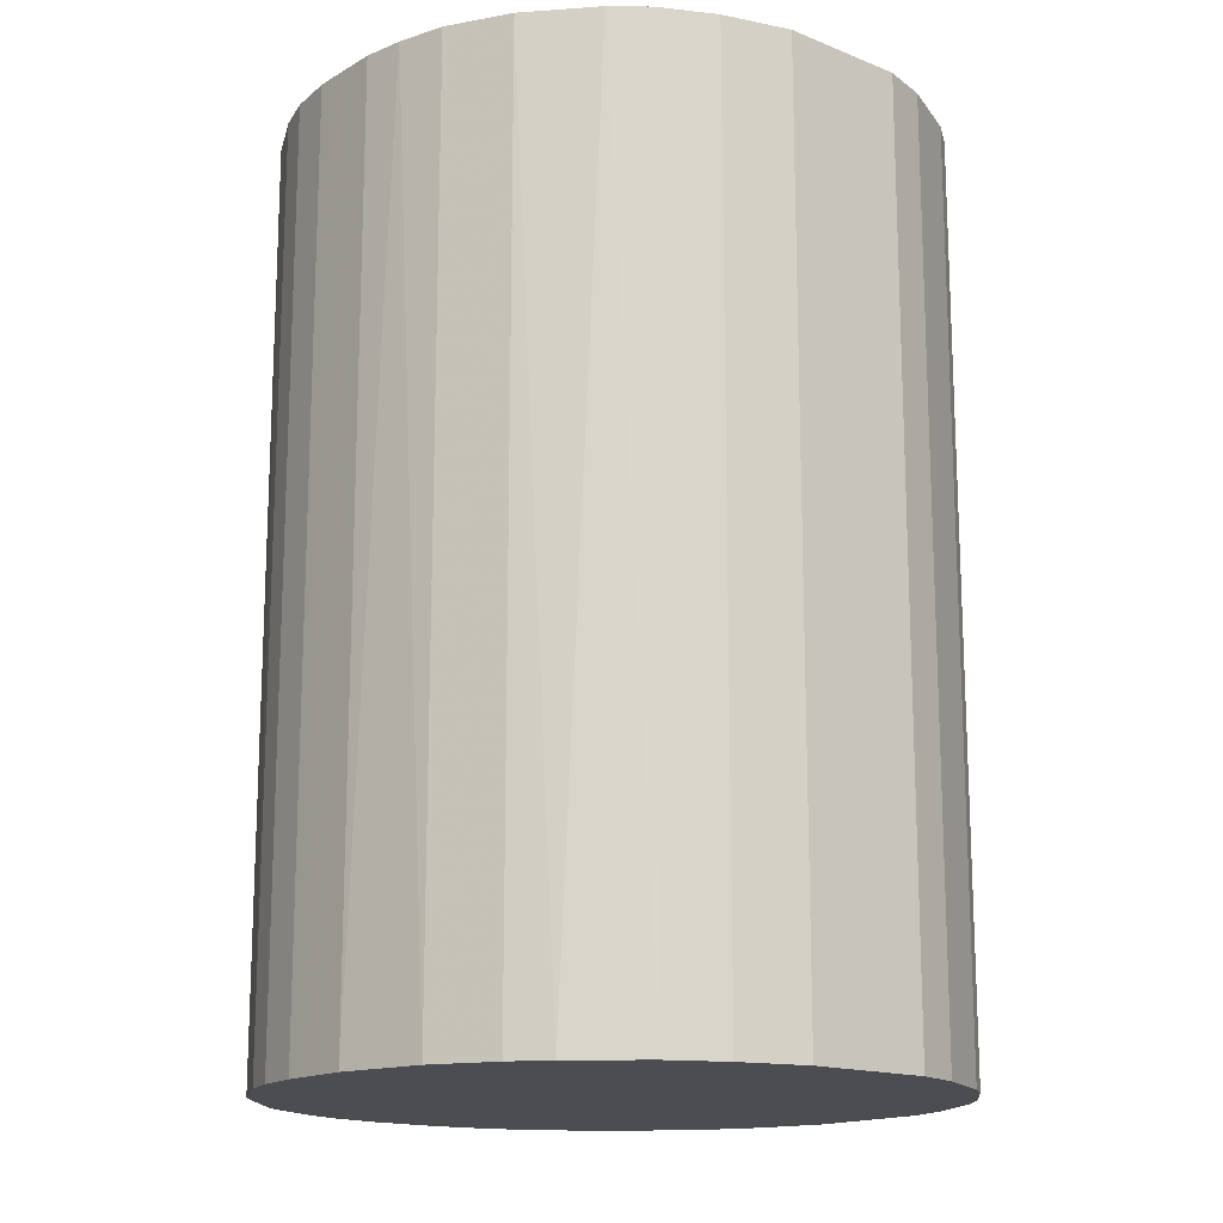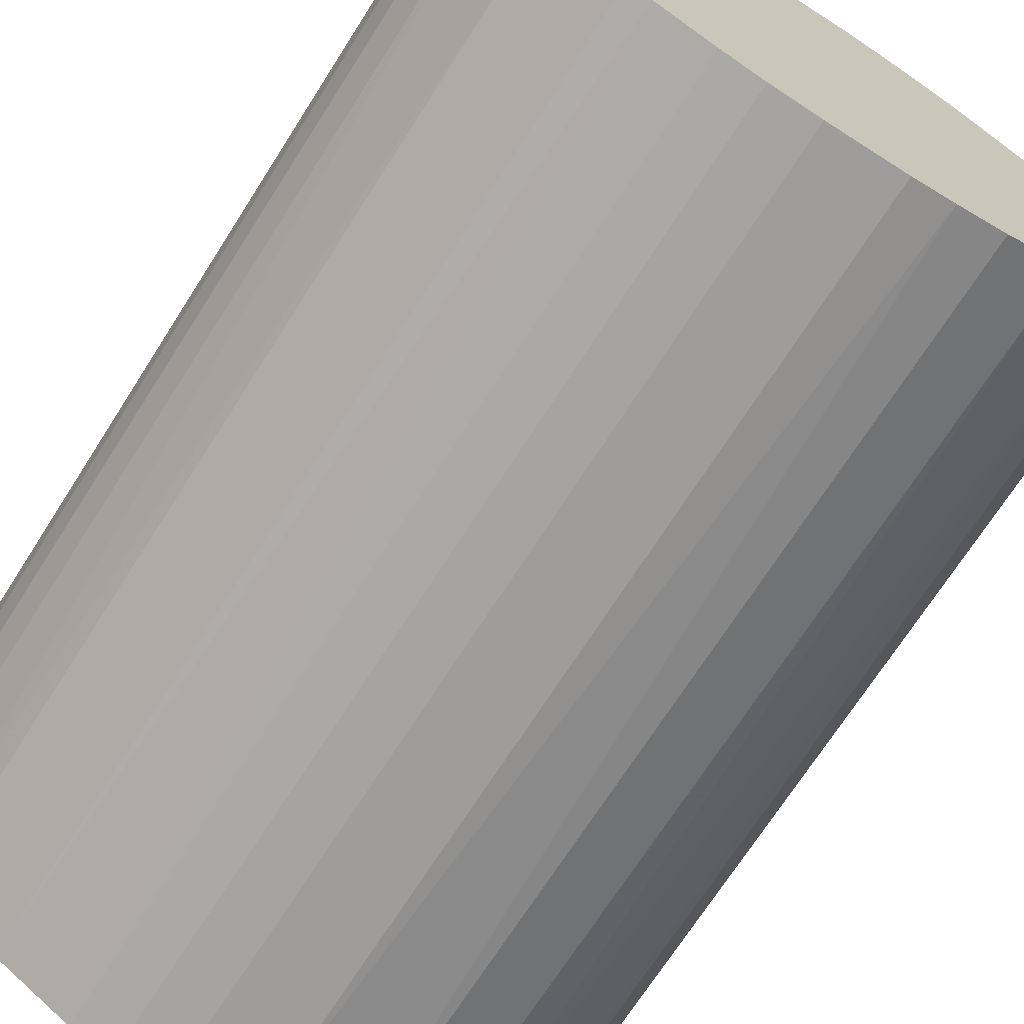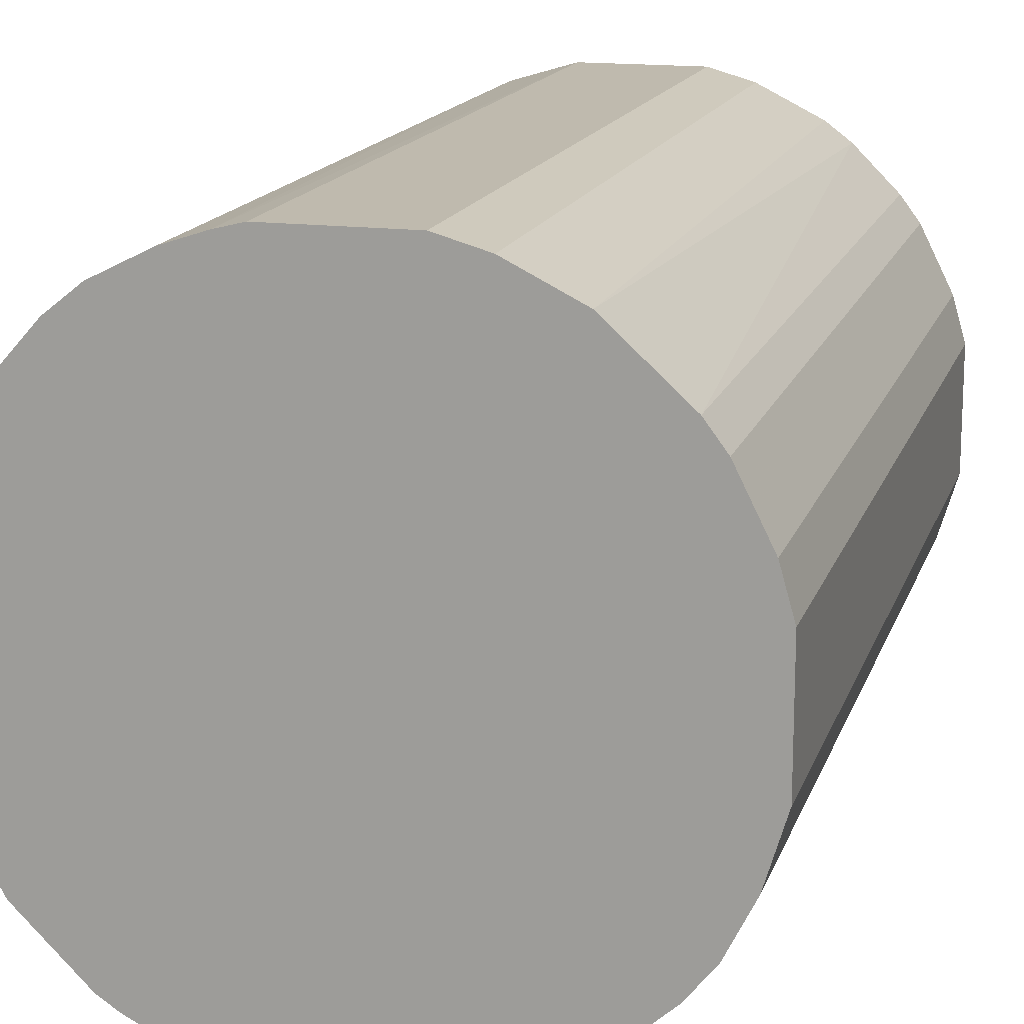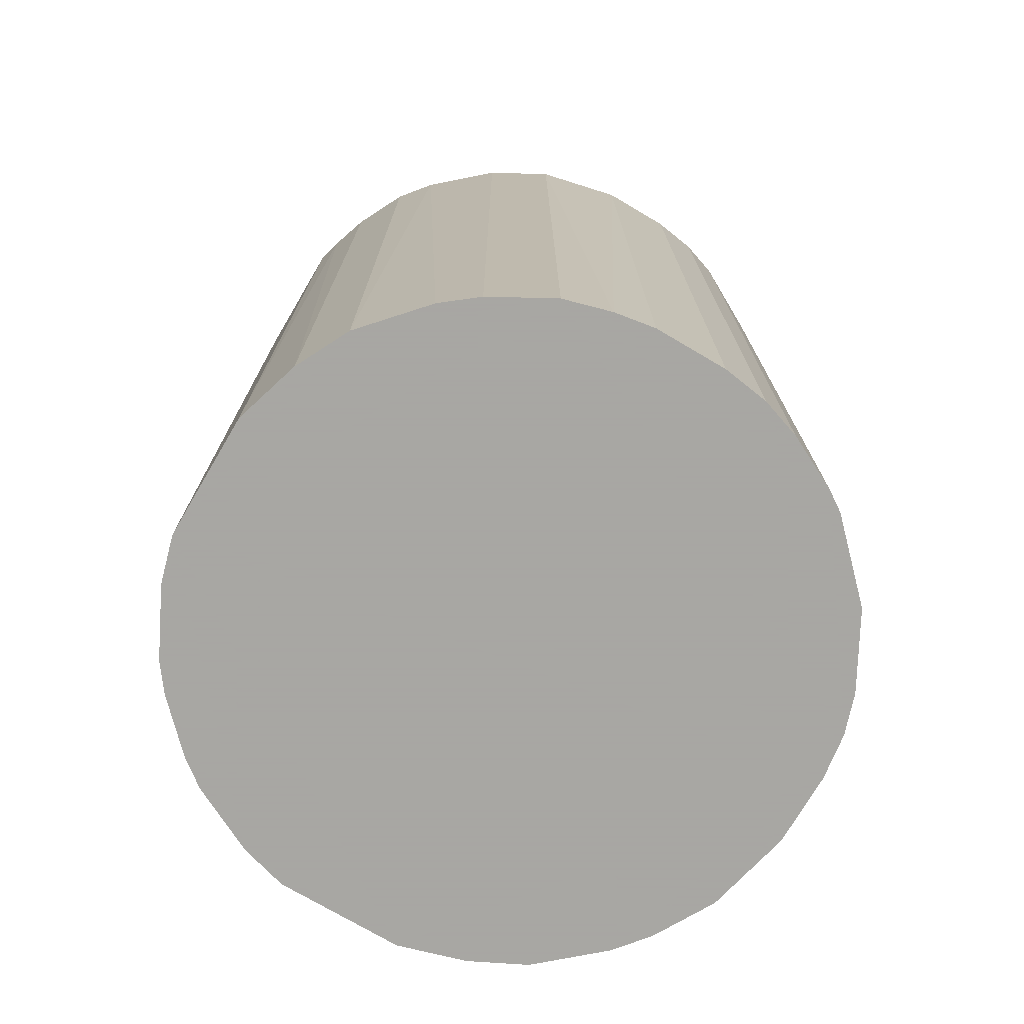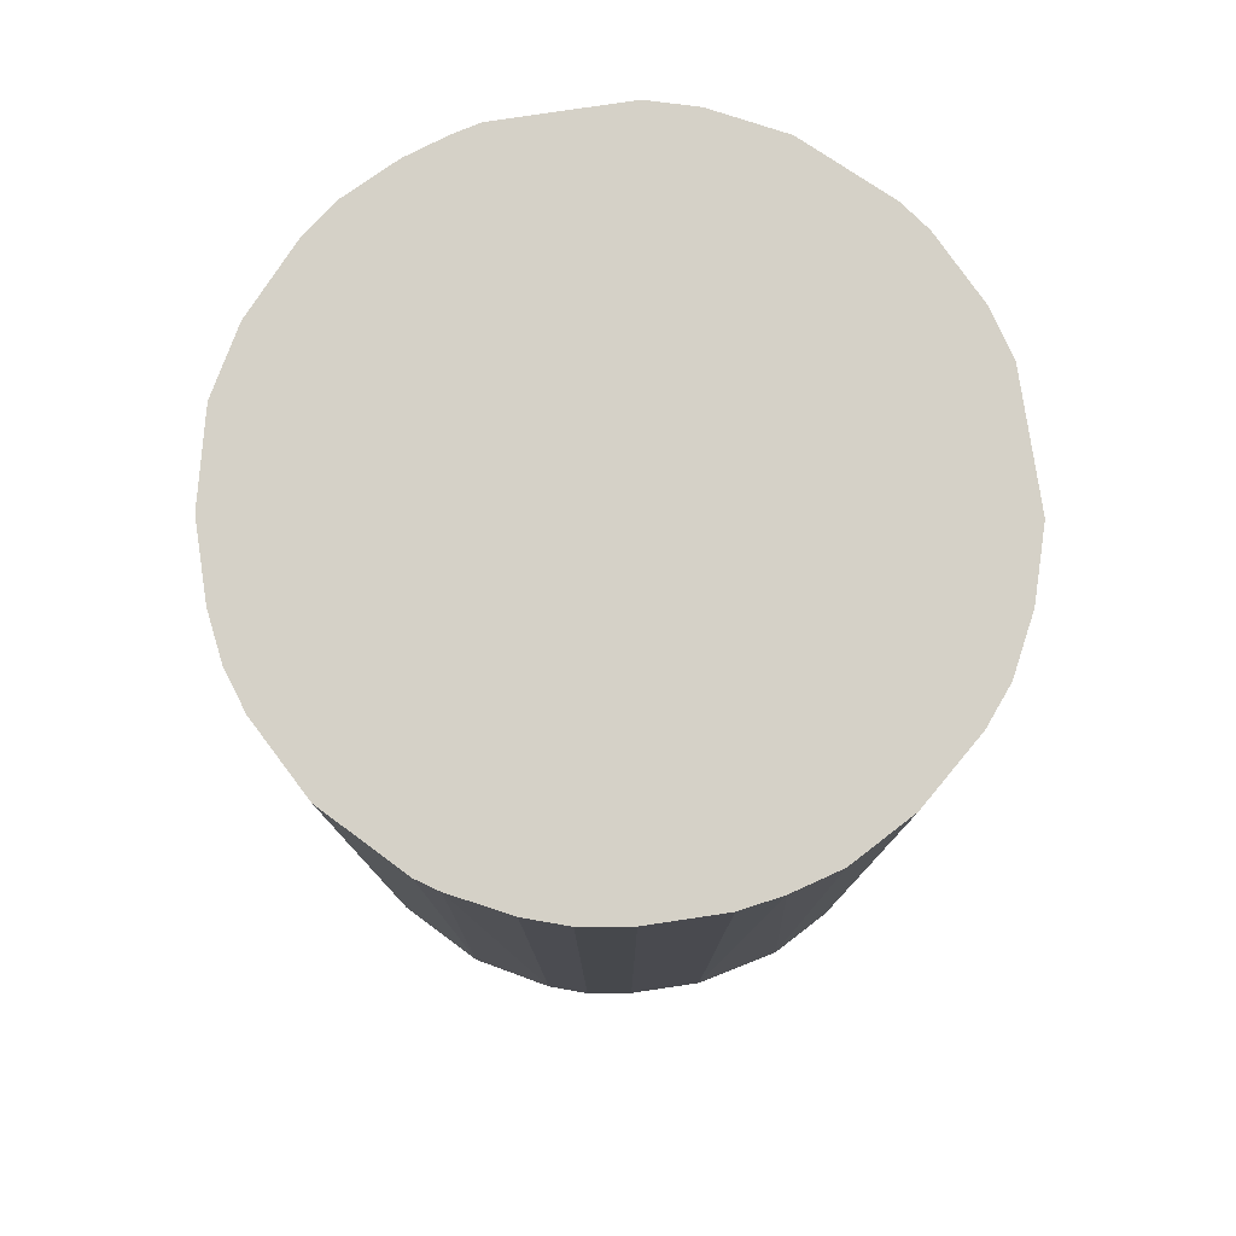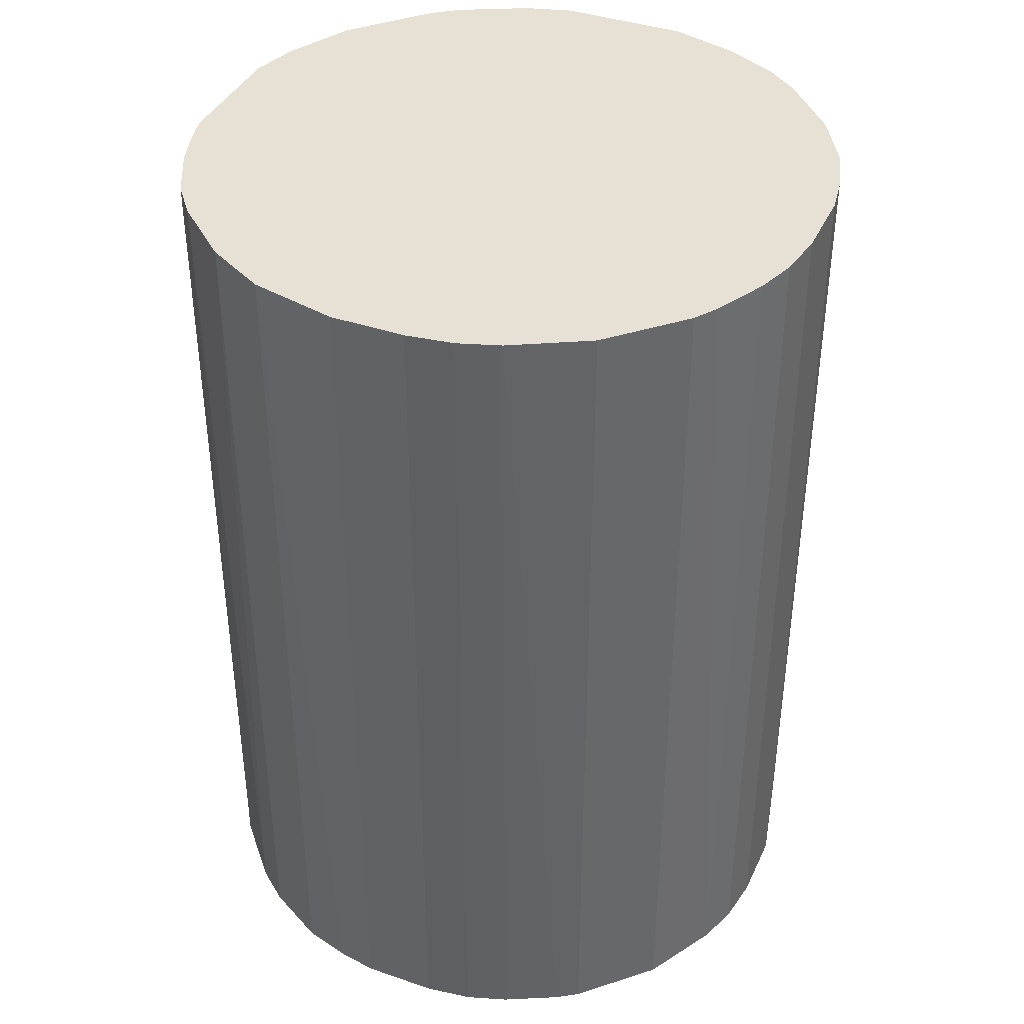
<metadata>
{"format":"obj","ext":"obj","renderer":"f3d","projection":"perspective","resolution":1024,"background":"white","views":[{"elev":-15.9,"azim":50.1,"up":"+Z"},{"elev":-70.5,"azim":-32.5,"up":"+Y"},{"elev":15.6,"azim":15.4,"up":"+Y"},{"elev":-74.4,"azim":-120.5,"up":"+Z"},{"elev":78.9,"azim":-8.5,"up":"+Z"},{"elev":39.3,"azim":-66.8,"up":"+Z"}]}
</metadata>
<code>
o convex_0
v -0.00684 0.02426 0.03525
v -0.002694 -0.02499 -0.03525
v -0.006323 -0.02446 -0.03525
v 0.00508 0.02478 -0.03525
v 0.02478 -0.004765 0.03525
v -0.02446 -0.006319 0.03525
v -0.02343 0.009741 -0.03525
v 0.02478 -0.004765 -0.03525
v 0.006112 -0.02446 0.03525
v 0.01959 0.01596 0.03525
v 0.017 -0.01876 -0.03525
v -0.02135 -0.01358 -0.03525
v -0.01358 -0.02135 0.03525
v 0.02374 0.008704 -0.03525
v -0.02083 0.01441 0.03525
v -0.0141 0.02115 -0.03525
v 0.02115 -0.01409 0.03525
v 0.008709 0.02374 0.03525
v 0.01596 0.01959 -0.03525
v -0.02498 -0.00269 -0.03525
v -0.02498 0.003005 0.03525
v 0.02478 0.005075 0.03525
v 0.009746 -0.02343 -0.03525
v -0.006323 -0.02446 0.03525
v 0.01441 -0.02083 0.03525
v -0.004765 0.02478 -0.03525
v -0.02032 -0.01513 0.03525
v -0.01513 -0.02031 -0.03525
v -0.0141 0.02115 0.03525
v 0.02322 -0.009948 -0.03525
v 0.00508 0.02478 0.03525
v -0.01876 0.017 -0.03525
v 0.01389 0.02115 0.03525
v 0.02115 0.01389 -0.03525
v 0.008709 0.02374 -0.03525
v 0.02478 0.005075 -0.03525
v 0.02374 0.008704 0.03525
v -0.02343 0.009741 0.03525
v 0.003005 -0.02499 -0.03525
v -0.002694 -0.02499 0.03525
v -0.02498 0.003005 -0.03525
v -0.02343 -0.009431 -0.03525
v 0.02115 -0.01409 -0.03525
v -0.009952 0.02322 -0.03525
v -0.009431 -0.02343 -0.03525
v -0.004765 0.02478 0.03525
v -0.02343 -0.009431 0.03525
v -0.01669 0.01907 0.03525
v 0.01907 -0.01668 0.03525
v 0.009746 -0.02343 0.03525
v 0.02322 -0.009948 0.03525
v 0.003005 -0.02499 0.03525
v -0.02083 0.01441 -0.03525
v -0.02498 -0.00269 0.03525
v 0.01441 -0.02083 -0.03525
v -0.02032 -0.01513 -0.03525
v -0.01513 -0.02031 0.03525
v 0.01389 0.02115 -0.03525
v 0.02115 0.01389 0.03525
v -0.02446 0.006112 -0.03525
v -0.009952 0.02322 0.03525
v -0.009431 -0.02343 0.03525
v -0.02446 -0.006319 -0.03525
v 0.01959 0.01596 -0.03525
f 34 19 64
f 2 3 4
f 5 1 6
f 4 3 7
f 2 4 8
f 5 6 9
f 1 5 10
f 2 8 11
f 7 3 12
f 9 6 13
f 8 4 14
f 6 1 15
f 4 7 16
f 5 9 17
f 1 10 18
f 14 4 19
f 7 12 20
f 6 15 21
f 5 8 22
f 10 5 22
f 2 11 23
f 3 2 24
f 9 13 24
f 17 9 25
f 4 16 26
f 13 6 27
f 12 3 28
f 15 1 29
f 8 5 30
f 11 8 30
f 1 18 31
f 18 4 31
f 4 26 31
f 16 7 32
f 18 10 33
f 10 19 33
f 14 19 34
f 4 18 35
f 19 4 35
f 18 33 35
f 8 14 36
f 22 8 36
f 14 22 36
f 10 22 37
f 22 14 37
f 14 34 37
f 15 7 38
f 21 15 38
f 2 23 39
f 23 9 39
f 24 2 40
f 9 24 40
f 2 39 40
f 7 20 41
f 20 21 41
f 20 12 42
f 11 30 43
f 30 17 43
f 1 26 44
f 26 16 44
f 16 29 44
f 3 24 45
f 13 28 45
f 28 3 45
f 26 1 46
f 1 31 46
f 31 26 46
f 27 6 47
f 12 27 47
f 6 42 47
f 42 12 47
f 15 29 48
f 29 16 48
f 32 15 48
f 16 32 48
f 17 25 49
f 25 11 49
f 11 43 49
f 43 17 49
f 9 23 50
f 25 9 50
f 23 25 50
f 5 17 51
f 30 5 51
f 17 30 51
f 39 9 52
f 9 40 52
f 40 39 52
f 7 15 53
f 32 7 53
f 15 32 53
f 20 6 54
f 6 21 54
f 21 20 54
f 23 11 55
f 11 25 55
f 25 23 55
f 27 12 56
f 28 27 56
f 12 28 56
f 13 27 57
f 28 13 57
f 27 28 57
f 33 19 58
f 19 35 58
f 35 33 58
f 34 10 59
f 10 37 59
f 37 34 59
f 38 7 60
f 21 38 60
f 7 41 60
f 41 21 60
f 29 1 61
f 1 44 61
f 44 29 61
f 24 13 62
f 45 24 62
f 13 45 62
f 6 20 63
f 42 6 63
f 20 42 63
f 19 10 64
f 10 34 64

</code>
